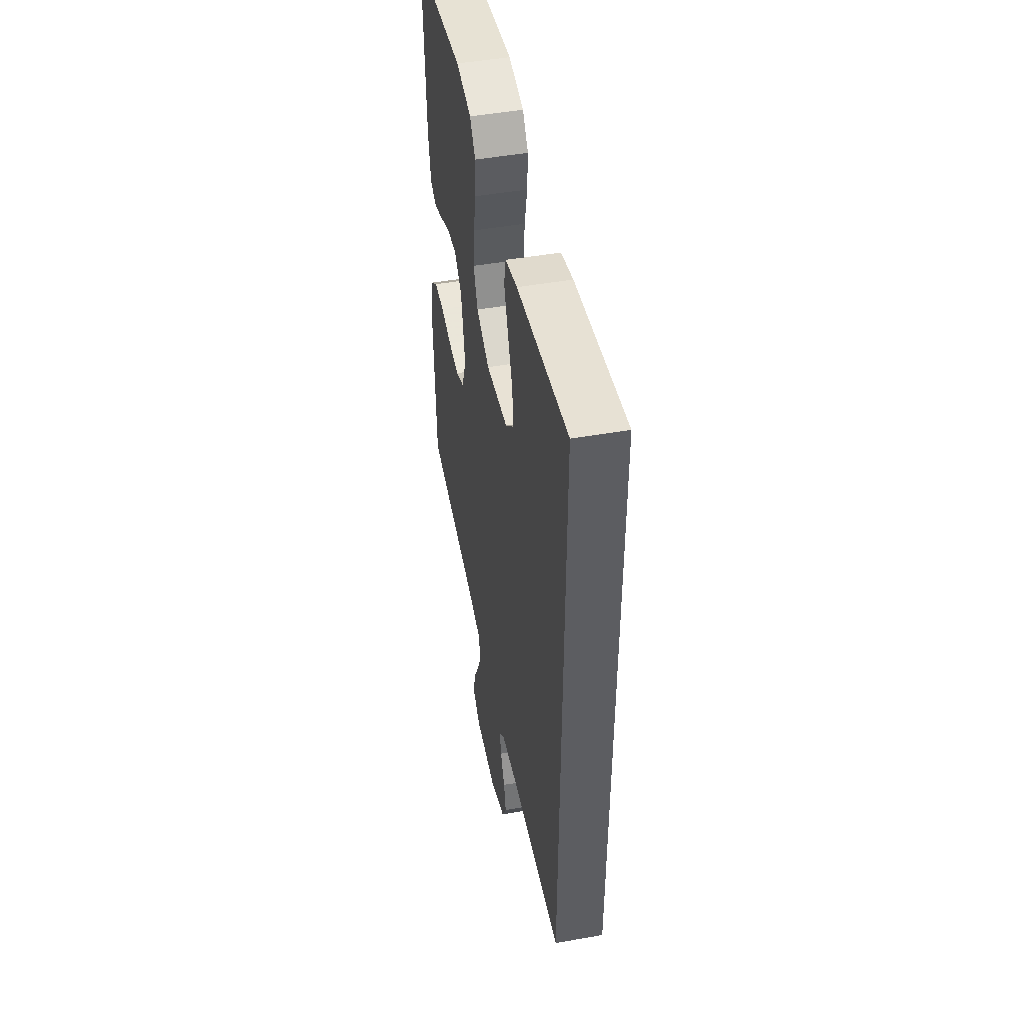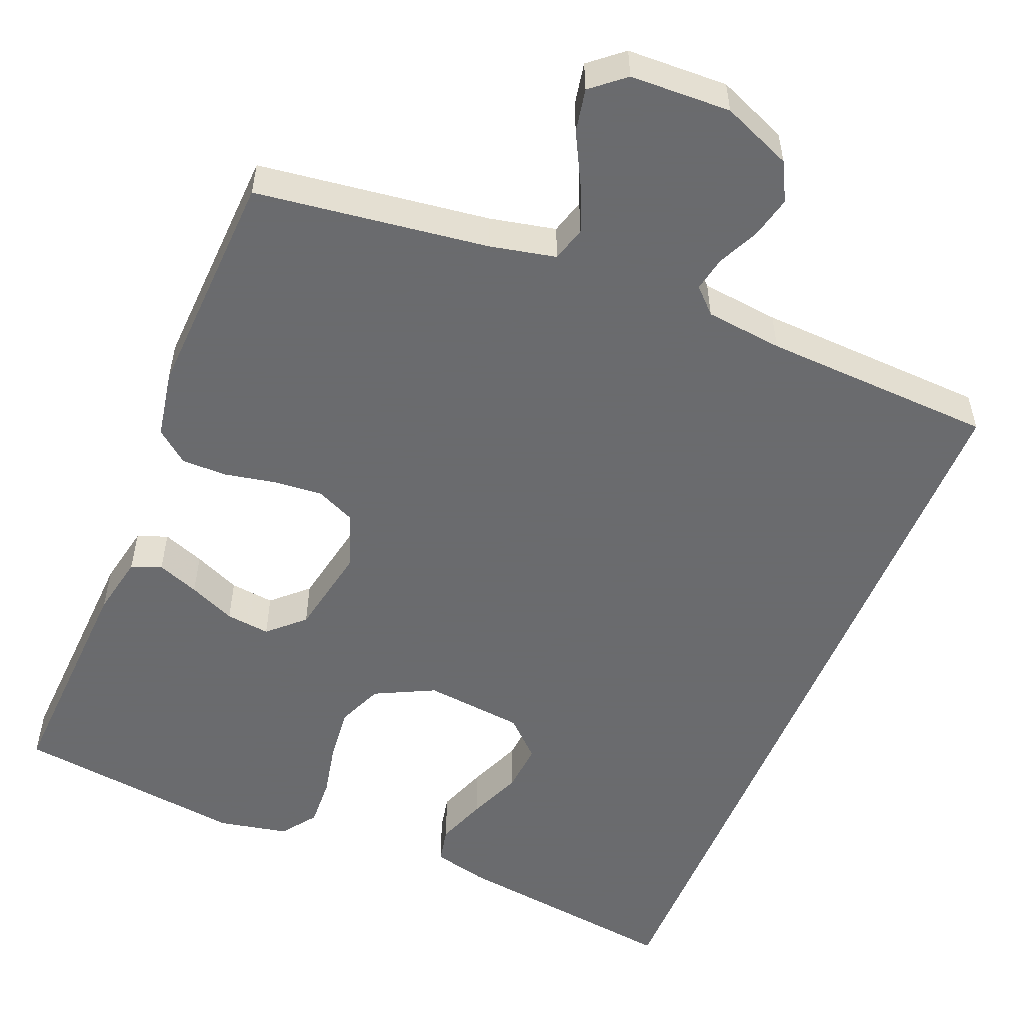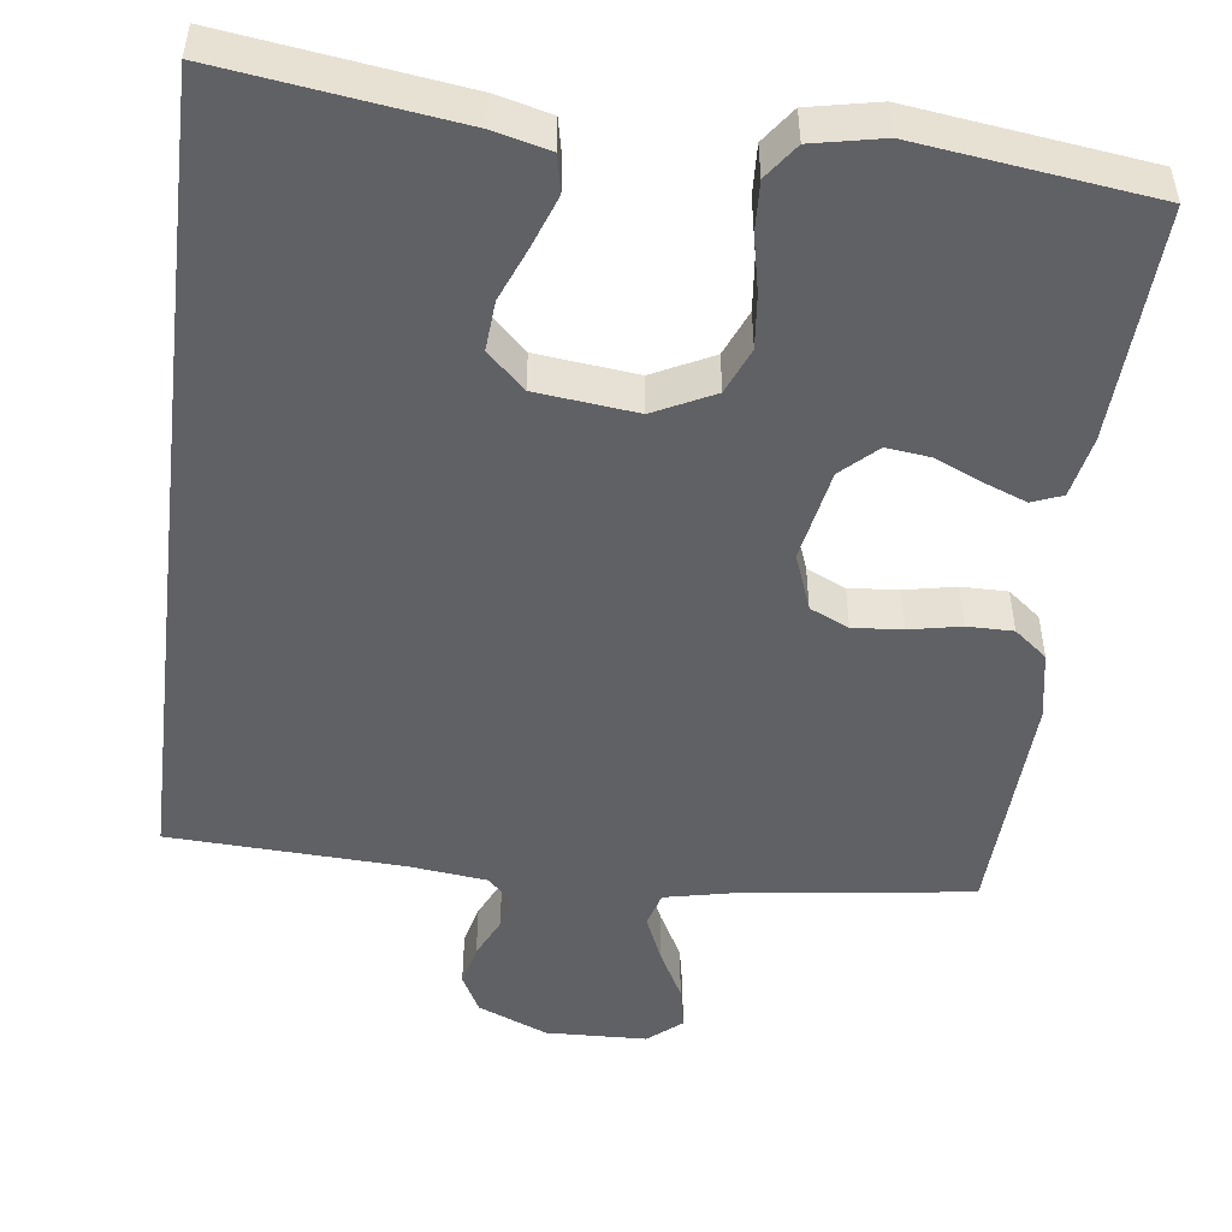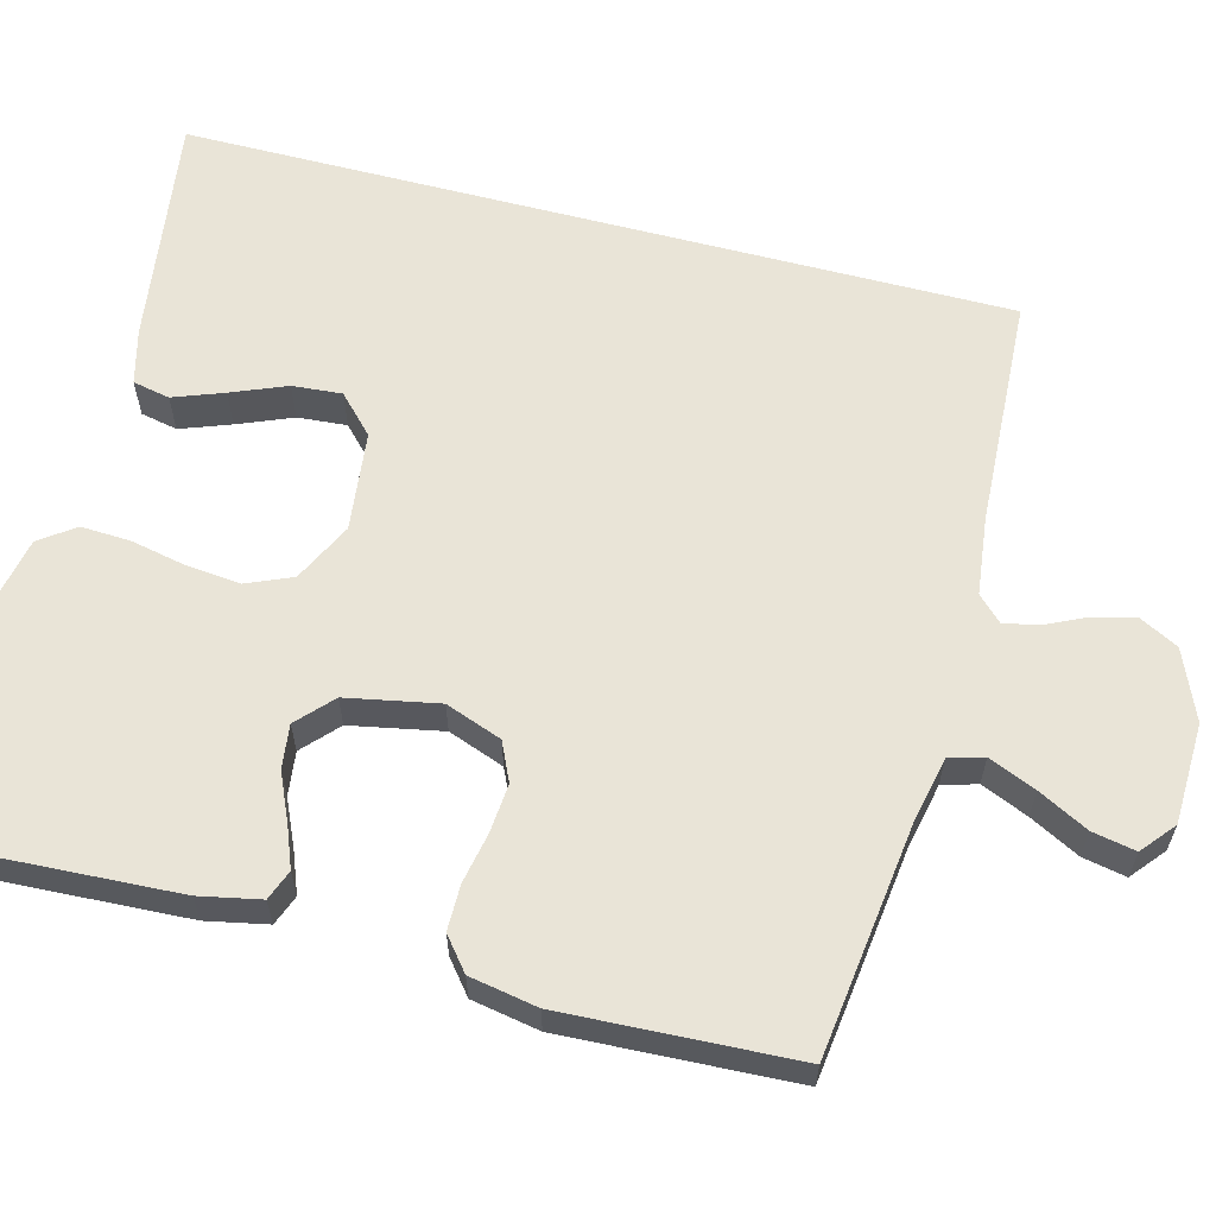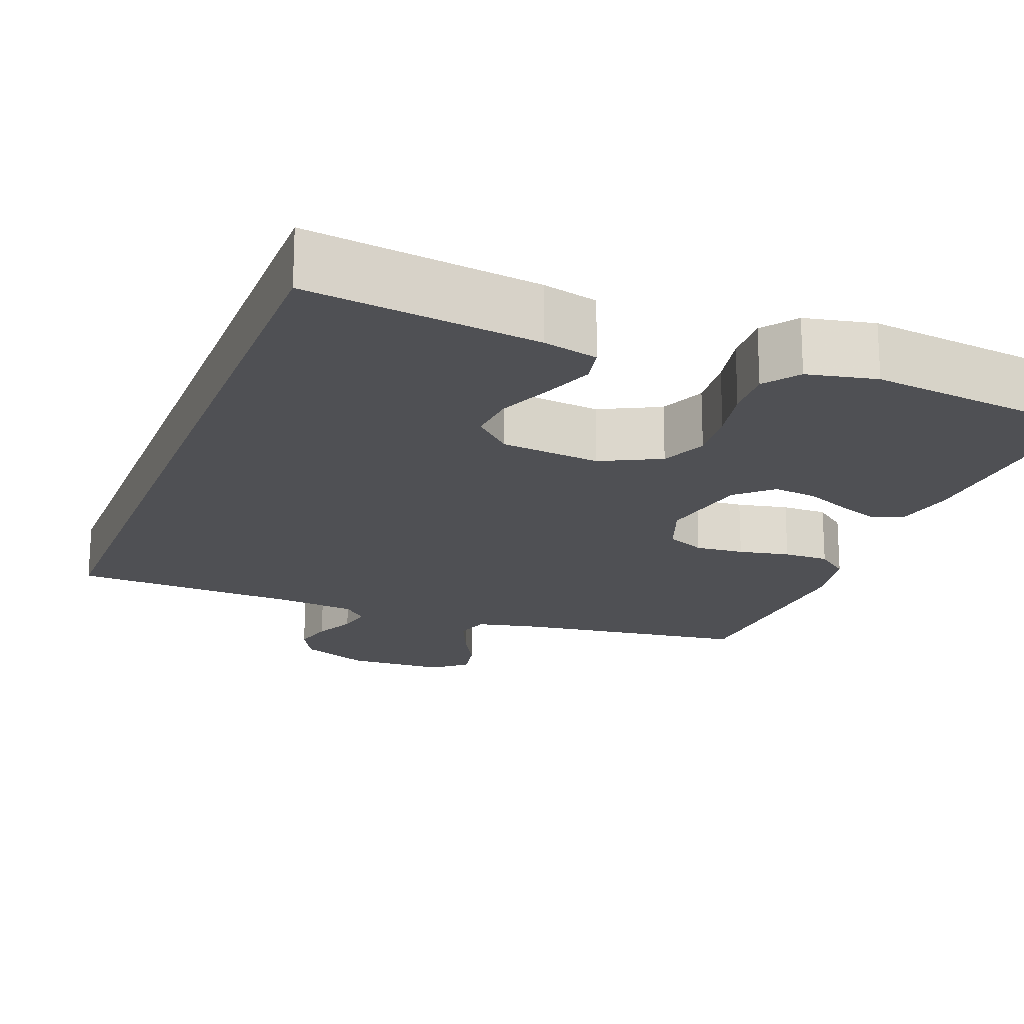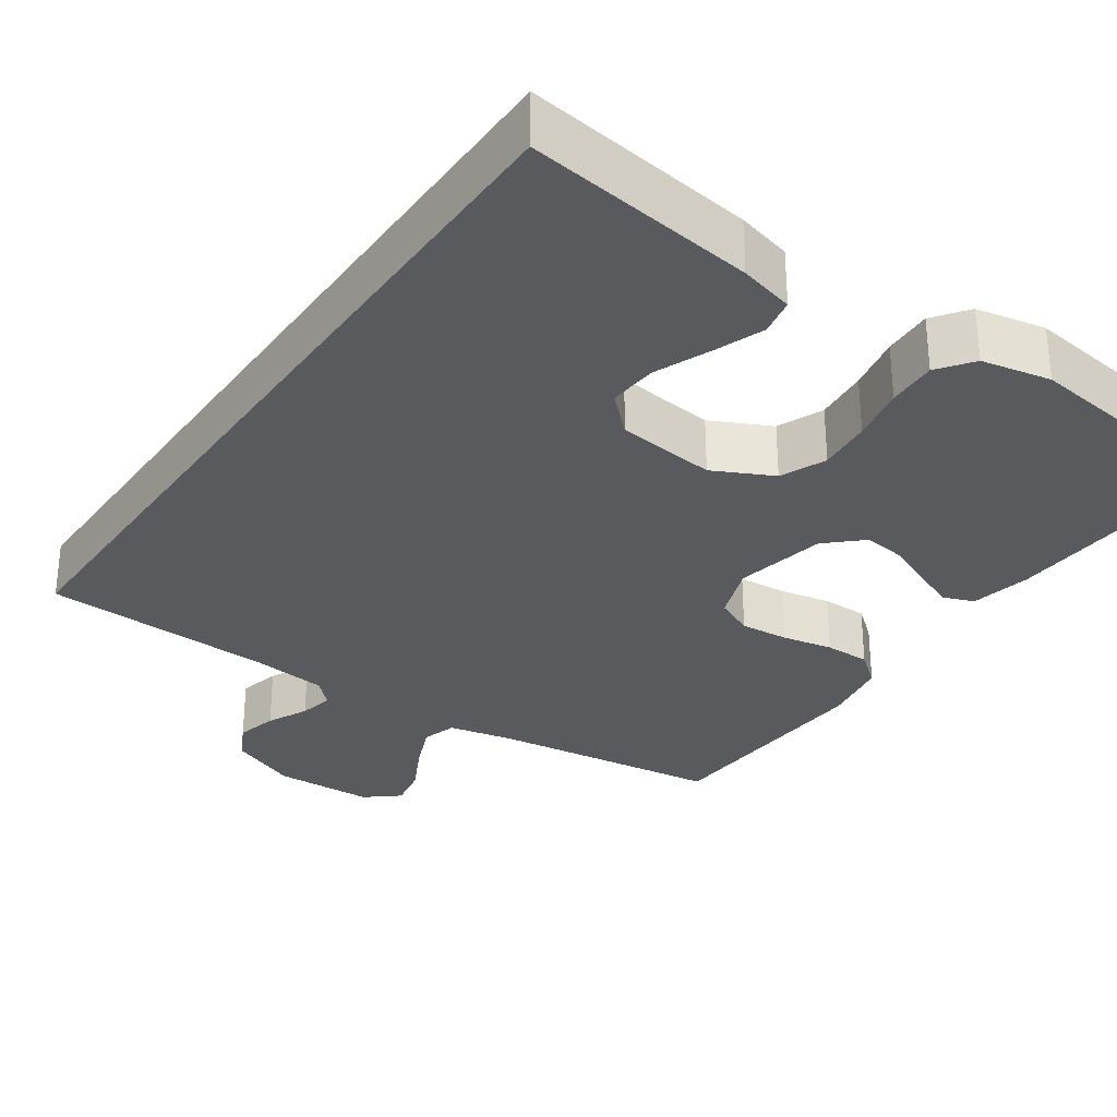
<metadata>
{"format":"obj","ext":"obj","renderer":"f3d","projection":"perspective","resolution":1024,"background":"white","views":[{"elev":48.1,"azim":-101.2,"up":"+Z"},{"elev":-53.3,"azim":157.9,"up":"+Y"},{"elev":-49.4,"azim":-7.0,"up":"+Y"},{"elev":61.1,"azim":104.7,"up":"+Y"},{"elev":-19.1,"azim":-20.9,"up":"+Y"},{"elev":-30.5,"azim":-34.7,"up":"+Y"}]}
</metadata>
<code>
v 0.5 0.07 -0.5
v 0.2 0.07 -0.539
v 0.115 0.07 -0.557
v 0.102 0.07 -0.602
v 0.128 0.07 -0.663
v 0.162 0.07 -0.728
v 0.173 0.07 -0.784
v 0.13 0.07 -0.82
v 0 0.07 -0.824
v -0.09 0.07 -0.786
v -0.116 0.07 -0.736
v -0.103 0.07 -0.682
v -0.078 0.07 -0.629
v -0.069 0.07 -0.584
v -0.1 0.07 -0.553
v -0.2 0.07 -0.541
v -0.5 0.07 -0.526
v -0.5 0.07 0.543
v -0.2 0.07 0.501
v -0.129 0.07 0.483
v -0.119 0.07 0.435
v -0.143 0.07 0.37
v -0.172 0.07 0.299
v -0.177 0.07 0.235
v -0.129 0.07 0.189
v 0 0.07 0.174
v 0.077 0.07 0.212
v 0.102 0.07 0.271
v 0.095 0.07 0.341
v 0.08 0.07 0.413
v 0.077 0.07 0.477
v 0.11 0.07 0.522
v 0.2 0.07 0.54
v 0.5 0.07 0.5
v 0.485 0.07 0.2
v 0.469 0.07 0.121
v 0.43 0.07 0.106
v 0.376 0.07 0.127
v 0.316 0.07 0.154
v 0.259 0.07 0.161
v 0.214 0.07 0.119
v 0.191 0.07 0
v 0.218 0.07 -0.073
v 0.268 0.07 -0.096
v 0.331 0.07 -0.091
v 0.397 0.07 -0.078
v 0.456 0.07 -0.078
v 0.498 0.07 -0.112
v 0.514 0.07 -0.2
v 0.5 0 -0.5
v 0.2 0 -0.539
v 0.115 0 -0.557
v 0.102 0 -0.602
v 0.128 0 -0.663
v 0.162 0 -0.728
v 0.173 0 -0.784
v 0.13 0 -0.82
v 0 0 -0.824
v -0.09 0 -0.786
v -0.116 0 -0.736
v -0.103 0 -0.682
v -0.078 0 -0.629
v -0.069 0 -0.584
v -0.1 0 -0.553
v -0.2 0 -0.541
v -0.5 0 -0.526
v -0.5 0 0.543
v -0.2 0 0.501
v -0.129 0 0.483
v -0.119 0 0.435
v -0.143 0 0.37
v -0.172 0 0.299
v -0.177 0 0.235
v -0.129 0 0.189
v 0 0 0.174
v 0.077 0 0.212
v 0.102 0 0.271
v 0.095 0 0.341
v 0.08 0 0.413
v 0.077 0 0.477
v 0.11 0 0.522
v 0.2 0 0.54
v 0.5 0 0.5
v 0.485 0 0.2
v 0.469 0 0.121
v 0.43 0 0.106
v 0.376 0 0.127
v 0.316 0 0.154
v 0.259 0 0.161
v 0.214 0 0.119
v 0.191 0 0
v 0.218 0 -0.073
v 0.268 0 -0.096
v 0.331 0 -0.091
v 0.397 0 -0.078
v 0.456 0 -0.078
v 0.498 0 -0.112
v 0.514 0 -0.2
f 48 49 1 2
f 45 46 47 48
f 44 45 48 2
f 43 44 2 3
f 42 43 3 4
f 36 37 38 39
f 34 35 36 39
f 34 39 40
f 33 34 40 41
f 29 30 31 32
f 28 29 32 33
f 20 21 22 23
f 18 19 20 23
f 18 23 24
f 16 17 18 24
f 15 16 24 25
f 10 11 12 13
f 10 13 14
f 9 10 14
f 8 9 14
f 5 6 7 8
f 4 5 8 14
f 42 4 14 15
f 28 33 41 42
f 27 28 42 15
f 15 25 26
f 15 26 27
f 51 50 98 97
f 97 96 95 94
f 51 97 94 93
f 52 51 93 92
f 53 52 92 91
f 88 87 86 85
f 88 85 84 83
f 89 88 83
f 90 89 83 82
f 81 80 79 78
f 82 81 78 77
f 72 71 70 69
f 72 69 68 67
f 73 72 67
f 73 67 66 65
f 74 73 65 64
f 62 61 60 59
f 63 62 59
f 63 59 58
f 63 58 57
f 57 56 55 54
f 63 57 54 53
f 64 63 53 91
f 91 90 82 77
f 64 91 77 76
f 75 74 64
f 76 75 64
f 1 50 51 2
f 2 51 52 3
f 3 52 53 4
f 4 53 54 5
f 5 54 55 6
f 6 55 56 7
f 7 56 57 8
f 8 57 58 9
f 9 58 59 10
f 10 59 60 11
f 11 60 61 12
f 12 61 62 13
f 13 62 63 14
f 14 63 64 15
f 15 64 65 16
f 16 65 66 17
f 17 66 67 18
f 18 67 68 19
f 19 68 69 20
f 20 69 70 21
f 21 70 71 22
f 22 71 72 23
f 23 72 73 24
f 24 73 74 25
f 25 74 75 26
f 26 75 76 27
f 27 76 77 28
f 28 77 78 29
f 29 78 79 30
f 30 79 80 31
f 31 80 81 32
f 32 81 82 33
f 33 82 83 34
f 34 83 84 35
f 35 84 85 36
f 36 85 86 37
f 37 86 87 38
f 38 87 88 39
f 39 88 89 40
f 40 89 90 41
f 41 90 91 42
f 42 91 92 43
f 43 92 93 44
f 44 93 94 45
f 45 94 95 46
f 46 95 96 47
f 47 96 97 48
f 48 97 98 49
f 49 98 50 1

</code>
